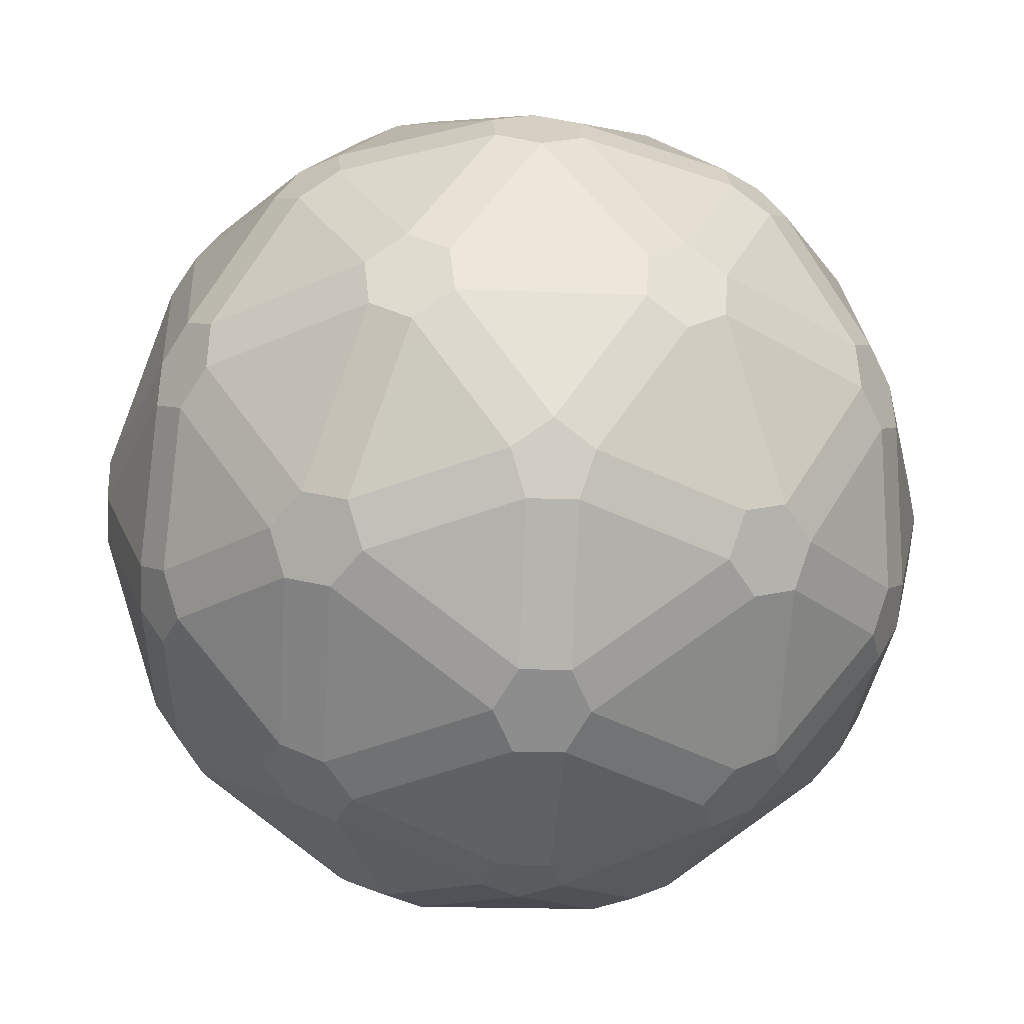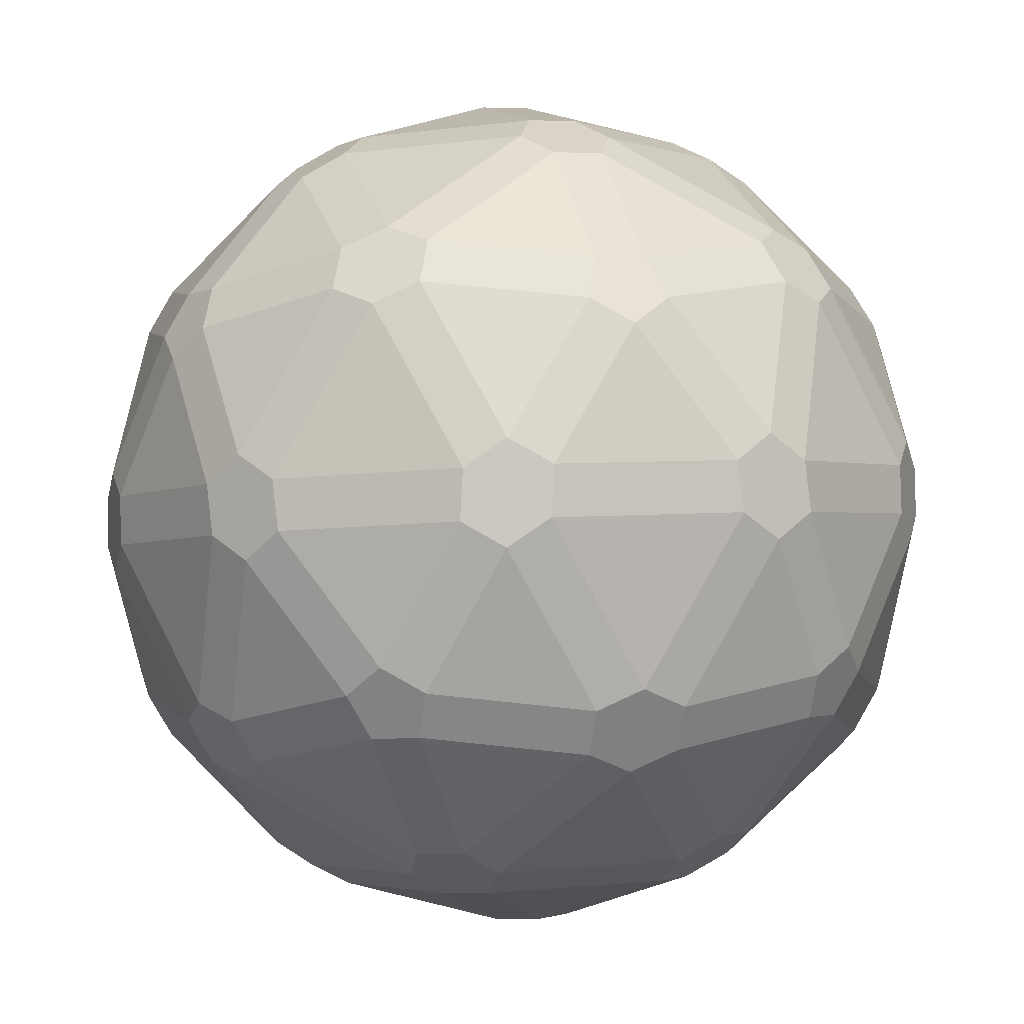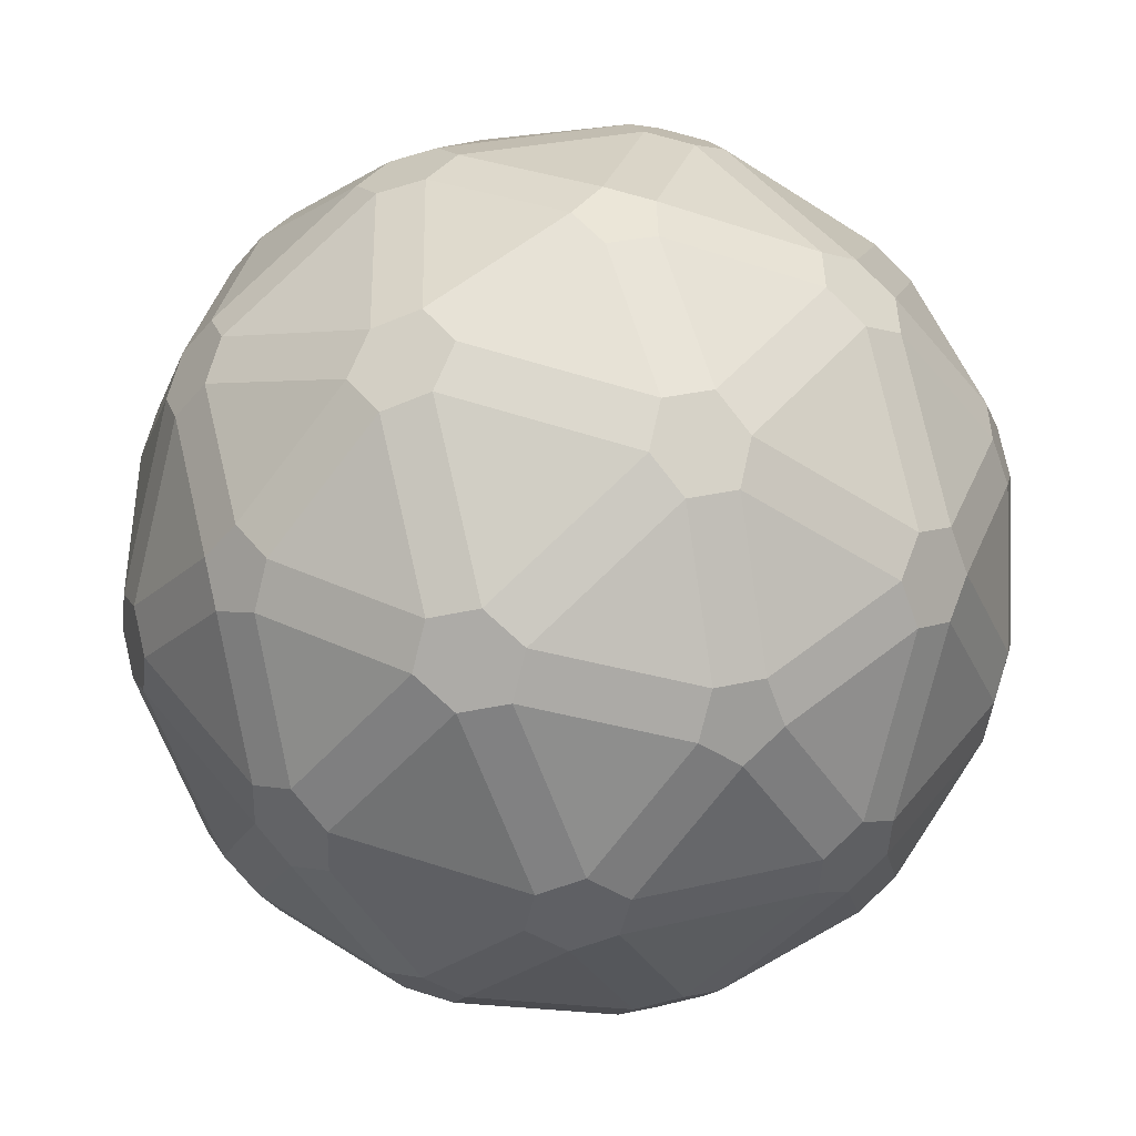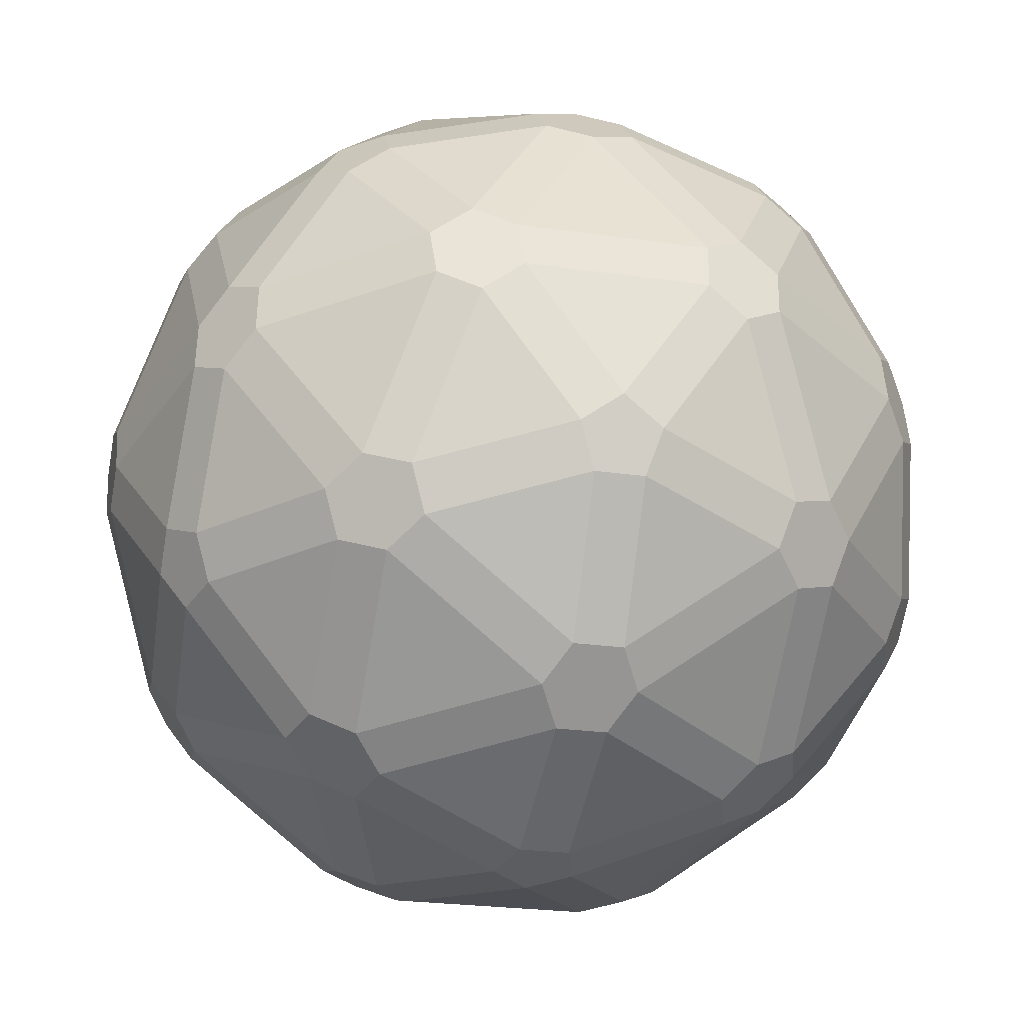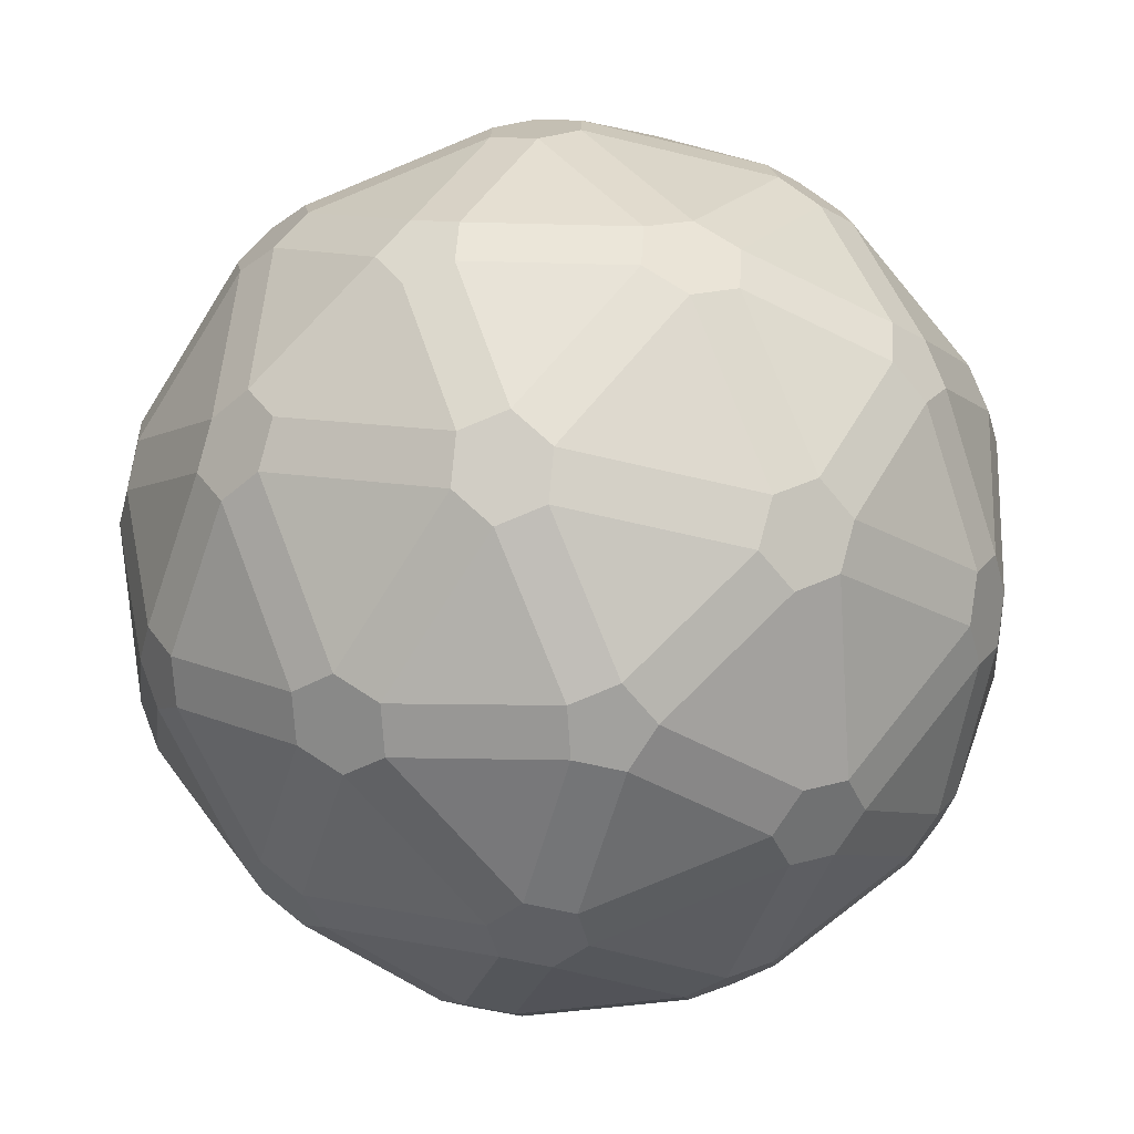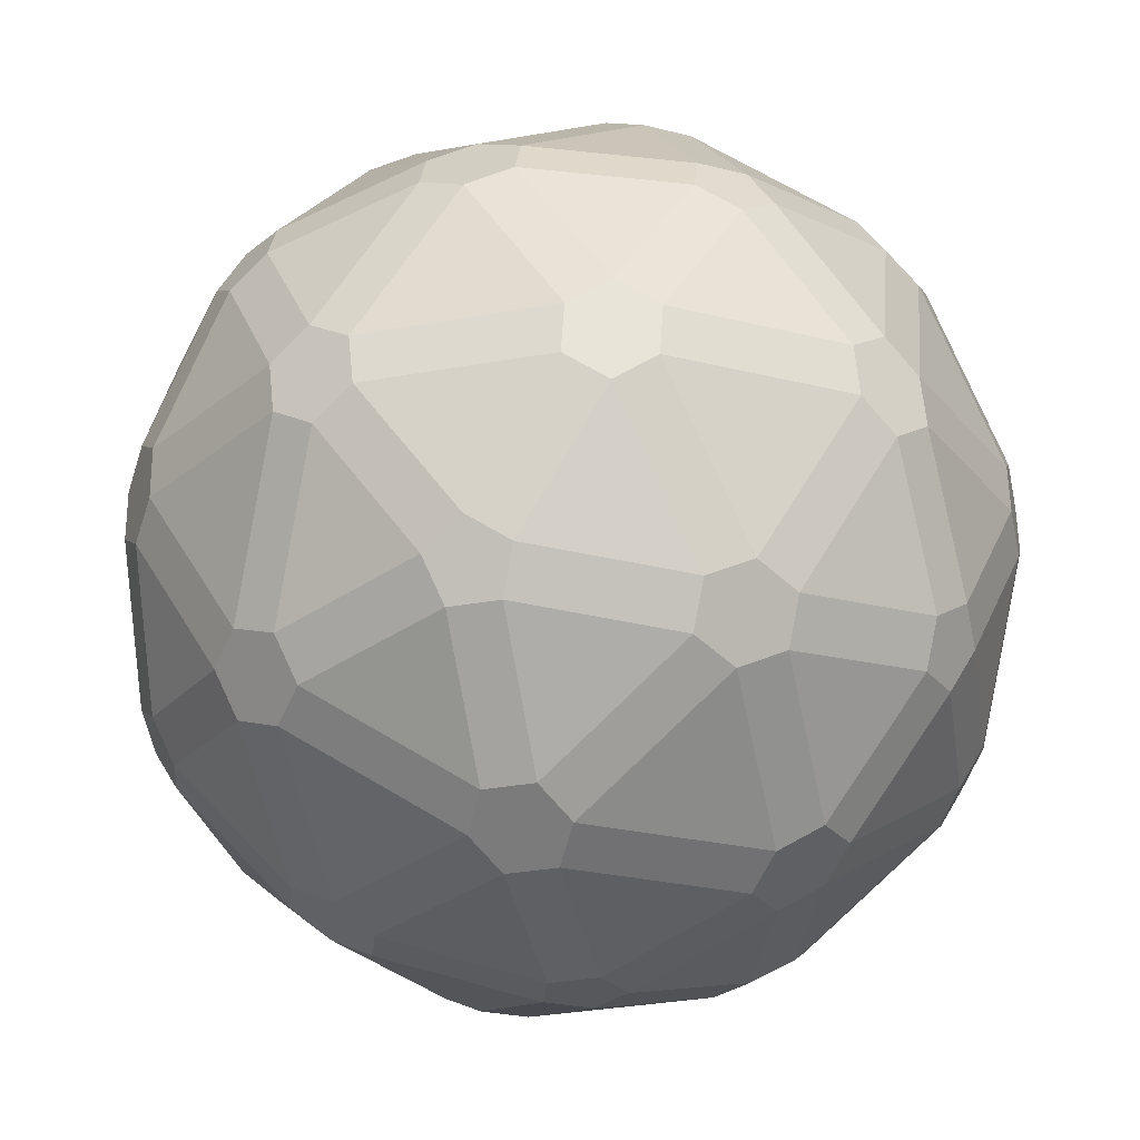
<metadata>
{"format":"obj","ext":"obj","renderer":"f3d","projection":"perspective","resolution":1024,"background":"white","views":[{"elev":-50.4,"azim":-22.8,"up":"+Y"},{"elev":71.8,"azim":6.0,"up":"+Z"},{"elev":-17.4,"azim":-123.5,"up":"+Y"},{"elev":-54.7,"azim":145.4,"up":"+Z"},{"elev":56.2,"azim":-109.2,"up":"+Z"},{"elev":75.2,"azim":11.9,"up":"+Y"}]}
</metadata>
<code>
o Icosphere_Icosphere.001
v 0.719 -0.4553 0.4689
v 0.7134 -0.5319 0.3901
v 0.7758 -0.4987 0.3058
v 0.82 -0.4015 0.3325
v 0.7849 -0.3747 0.4332
v 0.2443 0.1365 0.9305
v 0.3102 0.2171 0.8949
v 0.2501 0.3089 0.8866
v 0.1472 0.2851 0.9172
v 0.1436 0.1785 0.9443
v -0.1122 -0.6479 0.7154
v -0.2129 -0.6059 0.7291
v -0.2808 -0.6566 0.6589
v -0.222 -0.7299 0.6017
v -0.1178 -0.7245 0.6366
v 0.1656 -0.941 -0.1768
v 0.06143 -0.9463 -0.2116
v 0.05943 -0.9164 -0.3175
v 0.1624 -0.8926 -0.348
v 0.228 -0.9077 -0.261
v 0.7597 -0.257 -0.5486
v 0.694 -0.2418 -0.6356
v 0.6976 -0.1353 -0.6627
v 0.7655 -0.08464 -0.5925
v 0.8038 -0.1599 -0.522
v 0.8139 0.4855 0.2144
v 0.849 0.4587 0.1137
v 0.8106 0.534 0.0432
v 0.7518 0.6073 0.1004
v 0.7538 0.5773 0.2062
v -0.6976 0.1353 0.6627
v -0.694 0.2418 0.6356
v -0.7597 0.257 0.5486
v -0.8038 0.1599 0.522
v -0.7655 0.08464 0.5925
v -0.7518 -0.6073 -0.1004
v -0.8106 -0.534 -0.0432
v -0.849 -0.4587 -0.1137
v -0.8139 -0.4855 -0.2144
v -0.7538 -0.5773 -0.2062
v -0.1472 -0.2851 -0.9172
v -0.2501 -0.3089 -0.8866
v -0.3102 -0.2171 -0.8949
v -0.2443 -0.1365 -0.9305
v -0.1436 -0.1785 -0.9443
v 0.2808 0.6566 -0.6589
v 0.2129 0.6059 -0.7291
v 0.1122 0.6479 -0.7154
v 0.1178 0.7245 -0.6366
v 0.222 0.7299 -0.6017
v -0.05943 0.9164 0.3175
v -0.06143 0.9463 0.2116
v -0.1656 0.941 0.1768
v -0.228 0.9077 0.261
v -0.1624 0.8926 0.348
v -0.7134 0.5319 -0.3901
v -0.719 0.4553 -0.4689
v -0.7849 0.3747 -0.4332
v -0.82 0.4015 -0.3325
v -0.7758 0.4987 -0.3058
v 0.4302 -0.5972 0.6275
v 0.34 -0.5843 0.6899
v 0.245 -0.6401 0.6824
v 0.2394 -0.7168 0.6037
v 0.3294 -0.7293 0.5409
v 0.4246 -0.6738 0.5487
v 0.4873 -0.107 0.8286
v 0.5106 -0.2088 0.7928
v 0.593 -0.2389 0.7257
v 0.6589 -0.1583 0.6901
v 0.6352 -0.05636 0.7255
v 0.5531 -0.0264 0.793
v 0.02813 -0.3698 0.8933
v 0.1127 -0.301 0.9108
v 0.1076 -0.195 0.9412
v 0.006827 -0.153 0.955
v -0.0778 -0.2216 0.9369
v -0.0726 -0.3278 0.9071
v 0.5664 0.3666 0.693
v 0.6491 0.3554 0.6207
v 0.6786 0.4264 0.5414
v 0.6186 0.5182 0.5332
v 0.5355 0.5291 0.6051
v 0.5063 0.4584 0.6848
v 0.8955 0.156 0.3305
v 0.8763 0.07211 0.3997
v 0.889 -0.03567 0.3793
v 0.9241 -0.06247 0.2786
v 0.9427 0.0214 0.2092
v 0.9306 0.1292 0.2298
v 0.5541 -0.7727 0.1772
v 0.4651 -0.8329 0.1516
v 0.432 -0.8639 0.05086
v 0.4944 -0.8306 -0.03341
v 0.5831 -0.77 -0.007857
v 0.6164 -0.7395 0.09289
v 0.05229 -0.9518 0.1635
v 0.06718 -0.9251 0.2696
v -0.01086 -0.9036 0.3447
v -0.115 -0.909 0.3098
v -0.1299 -0.9352 0.2036
v -0.0519 -0.9572 0.1286
v 0.8593 -0.4422 -0.03847
v 0.8376 -0.4585 -0.1455
v 0.8557 -0.3884 -0.2288
v 0.8999 -0.2912 -0.2022
v 0.9211 -0.2747 -0.0951
v 0.9035 -0.3451 -0.01183
v 0.6055 -0.5752 -0.4878
v 0.5753 -0.6543 -0.4169
v 0.487 -0.7202 -0.4237
v 0.4214 -0.705 -0.5107
v 0.4512 -0.6256 -0.5814
v 0.5398 -0.5601 -0.5748
v 0.9232 0.2396 -0.1605
v 0.935 0.1371 -0.1998
v 0.9131 0.1018 -0.3022
v 0.8748 0.177 -0.3726
v 0.8625 0.2794 -0.3332
v 0.8849 0.3148 -0.231
v 0.1348 0.6133 0.7356
v 0.1462 0.6914 0.6584
v 0.06585 0.7486 0.6088
v -0.0371 0.7248 0.6393
v -0.04853 0.6463 0.7162
v 0.03187 0.5894 0.7662
v 0.296 0.8712 0.298
v 0.3873 0.8199 0.3327
v 0.4772 0.7957 0.2732
v 0.4752 0.8256 0.1674
v 0.3836 0.8765 0.1325
v 0.294 0.9012 0.1922
v -0.4569 -0.3475 0.7784
v -0.4805 -0.2423 0.8021
v -0.5649 -0.1824 0.7636
v -0.6327 -0.233 0.6934
v -0.6088 -0.3381 0.6693
v -0.5247 -0.3982 0.7082
v -0.402 0.176 0.8619
v -0.3098 0.1332 0.9051
v -0.2146 0.1856 0.9246
v -0.211 0.2922 0.8975
v -0.303 0.3348 0.8538
v -0.3984 0.2825 0.8348
v -0.294 -0.9012 -0.1922
v -0.3836 -0.8765 -0.1325
v -0.4752 -0.8256 -0.1674
v -0.4772 -0.7957 -0.2732
v -0.3873 -0.8199 -0.3327
v -0.296 -0.8712 -0.298
v -0.6046 -0.7268 0.2042
v -0.5192 -0.7729 0.2568
v -0.4866 -0.7541 0.3606
v -0.5454 -0.6808 0.4178
v -0.6304 -0.6342 0.365
v -0.6634 -0.6534 0.2614
v 0.3984 -0.2825 -0.8348
v 0.303 -0.3348 -0.8538
v 0.211 -0.2922 -0.8975
v 0.2146 -0.1856 -0.9246
v 0.3098 -0.1332 -0.9051
v 0.402 -0.176 -0.8619
v -0.03187 -0.5894 -0.7662
v 0.04853 -0.6463 -0.7162
v 0.0371 -0.7248 -0.6393
v -0.06585 -0.7486 -0.6088
v -0.1462 -0.6914 -0.6584
v -0.1348 -0.6133 -0.7356
v 0.6634 0.6534 -0.2614
v 0.6304 0.6342 -0.365
v 0.5454 0.6808 -0.4178
v 0.4866 0.7541 -0.3606
v 0.5192 0.7729 -0.2568
v 0.6046 0.7268 -0.2042
v 0.5247 0.3982 -0.7082
v 0.6088 0.3381 -0.6693
v 0.6327 0.233 -0.6934
v 0.5649 0.1824 -0.7636
v 0.4805 0.2423 -0.8021
v 0.4569 0.3475 -0.7784
v -0.5398 0.5601 0.5748
v -0.4512 0.6256 0.5814
v -0.4214 0.705 0.5107
v -0.487 0.7202 0.4237
v -0.5753 0.6543 0.4169
v -0.6055 0.5752 0.4878
v -0.8849 -0.3148 0.231
v -0.8625 -0.2794 0.3332
v -0.8748 -0.177 0.3726
v -0.9131 -0.1018 0.3022
v -0.935 -0.1371 0.1998
v -0.9232 -0.2396 0.1605
v -0.5063 -0.4584 -0.6848
v -0.5355 -0.5291 -0.6051
v -0.6186 -0.5182 -0.5332
v -0.6786 -0.4264 -0.5414
v -0.6491 -0.3554 -0.6207
v -0.5664 -0.3666 -0.693
v 0.0726 0.3278 -0.9071
v 0.0778 0.2216 -0.9369
v -0.006827 0.153 -0.955
v -0.1076 0.195 -0.9412
v -0.1127 0.301 -0.9108
v -0.02813 0.3698 -0.8933
v 0.0519 0.9572 -0.1286
v 0.1299 0.9352 -0.2036
v 0.115 0.909 -0.3098
v 0.01086 0.9036 -0.3447
v -0.06718 0.9251 -0.2696
v -0.05229 0.9518 -0.1635
v -0.8557 0.3884 0.2288
v -0.8376 0.4585 0.1455
v -0.8593 0.4422 0.03847
v -0.9035 0.3451 0.01183
v -0.9211 0.2747 0.0951
v -0.8999 0.2912 0.2022
v -0.6164 0.7395 -0.09289
v -0.5831 0.77 0.007857
v -0.4944 0.8306 0.03341
v -0.432 0.8639 -0.05086
v -0.4651 0.8329 -0.1516
v -0.5541 0.7727 -0.1772
v -0.9306 -0.1292 -0.2298
v -0.9427 -0.0214 -0.2092
v -0.9241 0.06247 -0.2786
v -0.889 0.03567 -0.3793
v -0.8763 -0.07211 -0.3997
v -0.8955 -0.156 -0.3305
v -0.5531 0.0264 -0.793
v -0.6352 0.05636 -0.7255
v -0.6589 0.1583 -0.6901
v -0.593 0.2389 -0.7257
v -0.5106 0.2088 -0.7928
v -0.4873 0.107 -0.8286
v -0.245 0.6401 -0.6824
v -0.34 0.5843 -0.6899
v -0.4302 0.5972 -0.6275
v -0.4246 0.6738 -0.5487
v -0.3294 0.7293 -0.5409
v -0.2394 0.7168 -0.6037
f 70 5 87
f 8 84 121
f 3 96 103
f 4 108 88
f 1 69 61
f 9 126 142
f 13 138 154
f 18 150 166
f 23 162 178
f 29 174 130
f 63 73 11
f 93 97 16
f 105 109 21
f 81 85 26
f 135 139 31
f 190 34 216
f 196 39 228
f 202 44 234
f 208 49 240
f 213 217 60
f 92 65 98
f 123 127 51
f 222 238 56
f 221 209 239
f 171 175 46
f 237 232 57
f 236 203 233
f 159 163 41
f 231 226 58
f 230 197 227
f 147 151 36
f 225 214 59
f 224 191 215
f 132 205 52
f 53 210 220
f 155 137 188
f 180 199 47
f 48 204 235
f 212 185 218
f 168 193 42
f 43 198 229
f 179 161 200
f 156 187 37
f 38 192 223
f 167 149 194
f 144 181 32
f 33 186 211
f 131 173 206
f 184 54 219
f 172 50 207
f 143 125 182
f 22 114 157
f 160 45 201
f 170 119 176
f 17 102 145
f 148 40 195
f 158 113 164
f 12 78 133
f 136 35 189
f 122 83 128
f 7 72 79
f 124 55 183
f 89 107 116
f 90 115 27
f 28 120 169
f 104 95 110
f 118 24 177
f 106 25 117
f 146 101 152
f 112 19 165
f 94 20 111
f 62 68 74
f 100 14 153
f 82 30 129
f 134 77 140
f 67 6 75
f 64 15 99
f 80 71 86
f 76 10 141
f 1 2 3 4 5
f 6 7 8 9 10
f 11 12 13 14 15
f 16 17 18 19 20
f 21 22 23 24 25
f 26 27 28 29 30
f 31 32 33 34 35
f 36 37 38 39 40
f 41 42 43 44 45
f 46 47 48 49 50
f 51 52 53 54 55
f 56 57 58 59 60
f 61 62 63 64 65 66
f 67 68 69 70 71 72
f 73 74 75 76 77 78
f 79 80 81 82 83 84
f 85 86 87 88 89 90
f 91 92 93 94 95 96
f 97 98 99 100 101 102
f 103 104 105 106 107 108
f 109 110 111 112 113 114
f 115 116 117 118 119 120
f 121 122 123 124 125 126
f 127 128 129 130 131 132
f 133 134 135 136 137 138
f 139 140 141 142 143 144
f 145 146 147 148 149 150
f 151 152 153 154 155 156
f 157 158 159 160 161 162
f 163 164 165 166 167 168
f 169 170 171 172 173 174
f 175 176 177 178 179 180
f 181 182 183 184 185 186
f 187 188 189 190 191 192
f 193 194 195 196 197 198
f 199 200 201 202 203 204
f 205 206 207 208 209 210
f 211 212 213 214 215 216
f 217 218 219 220 221 222
f 223 224 225 226 227 228
f 229 230 231 232 233 234
f 235 236 237 238 239 240
f 66 2 1 61
f 72 7 6 67
f 78 12 11 73
f 84 8 7 79
f 90 27 26 85
f 96 3 2 91
f 102 17 16 97
f 108 4 3 103
f 114 22 21 109
f 120 28 27 115
f 126 9 8 121
f 132 52 51 127
f 138 13 12 133
f 144 32 31 139
f 150 18 17 145
f 156 37 36 151
f 162 23 22 157
f 168 42 41 163
f 174 29 28 169
f 180 47 46 175
f 186 33 32 181
f 192 38 37 187
f 198 43 42 193
f 204 48 47 199
f 210 53 52 205
f 216 34 33 211
f 222 56 60 217
f 228 39 38 223
f 234 44 43 229
f 240 49 48 235
f 15 64 63 11
f 5 70 69 1
f 10 76 75 6
f 30 82 81 26
f 4 88 87 5
f 20 94 93 16
f 14 100 99 15
f 25 106 105 21
f 19 112 111 20
f 24 118 117 25
f 55 124 123 51
f 29 130 129 30
f 35 136 135 31
f 9 142 141 10
f 40 148 147 36
f 13 154 153 14
f 45 160 159 41
f 18 166 165 19
f 50 172 171 46
f 23 178 177 24
f 54 184 183 55
f 34 190 189 35
f 39 196 195 40
f 44 202 201 45
f 49 208 207 50
f 59 214 213 60
f 53 220 219 54
f 58 226 225 59
f 57 232 231 58
f 56 238 237 57
f 221 239 238 222
f 220 210 209 221
f 239 209 208 240
f 236 233 232 237
f 235 204 203 236
f 233 203 202 234
f 230 227 226 231
f 229 198 197 230
f 227 197 196 228
f 224 215 214 225
f 223 192 191 224
f 215 191 190 216
f 212 218 217 213
f 211 186 185 212
f 218 185 184 219
f 131 206 205 132
f 130 174 173 131
f 206 173 172 207
f 179 200 199 180
f 178 162 161 179
f 200 161 160 201
f 167 194 193 168
f 166 150 149 167
f 194 149 148 195
f 155 188 187 156
f 154 138 137 155
f 188 137 136 189
f 143 182 181 144
f 142 126 125 143
f 182 125 124 183
f 170 176 175 171
f 169 120 119 170
f 176 119 118 177
f 158 164 163 159
f 157 114 113 158
f 164 113 112 165
f 146 152 151 147
f 145 102 101 146
f 152 101 100 153
f 134 140 139 135
f 133 78 77 134
f 140 77 76 141
f 122 128 127 123
f 121 84 83 122
f 128 83 82 129
f 89 116 115 90
f 88 108 107 89
f 116 107 106 117
f 104 110 109 105
f 103 96 95 104
f 110 95 94 111
f 92 98 97 93
f 91 66 65 92
f 98 65 64 99
f 80 86 85 81
f 79 72 71 80
f 86 71 70 87
f 62 74 73 63
f 61 69 68 62
f 74 68 67 75
f 2 66 91

</code>
